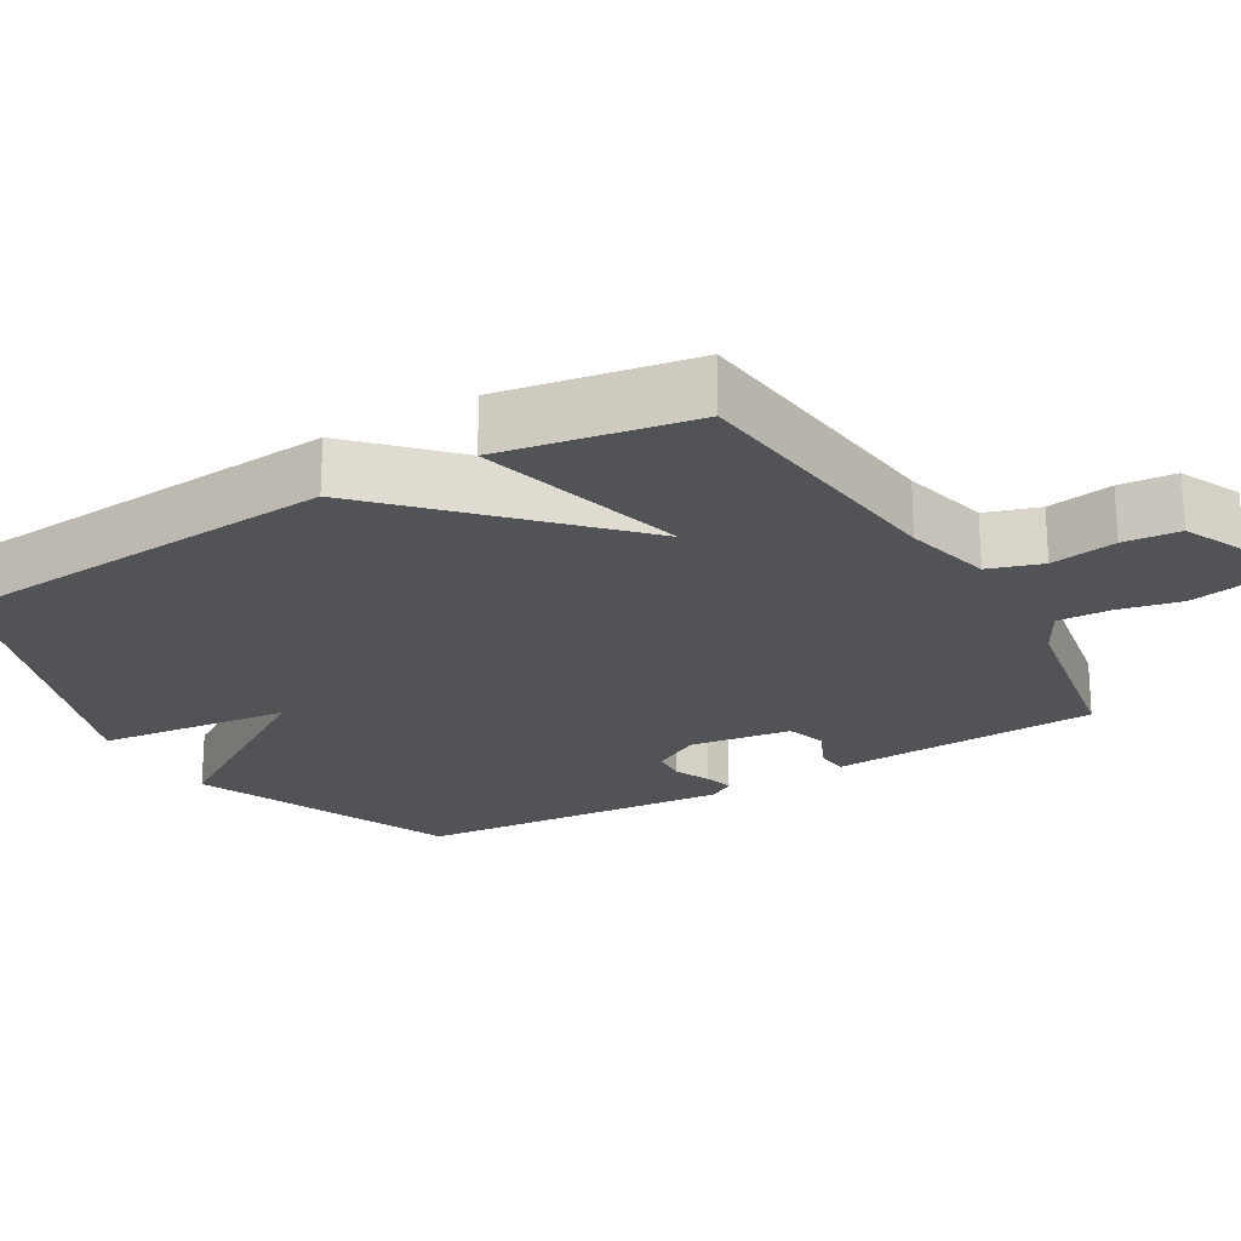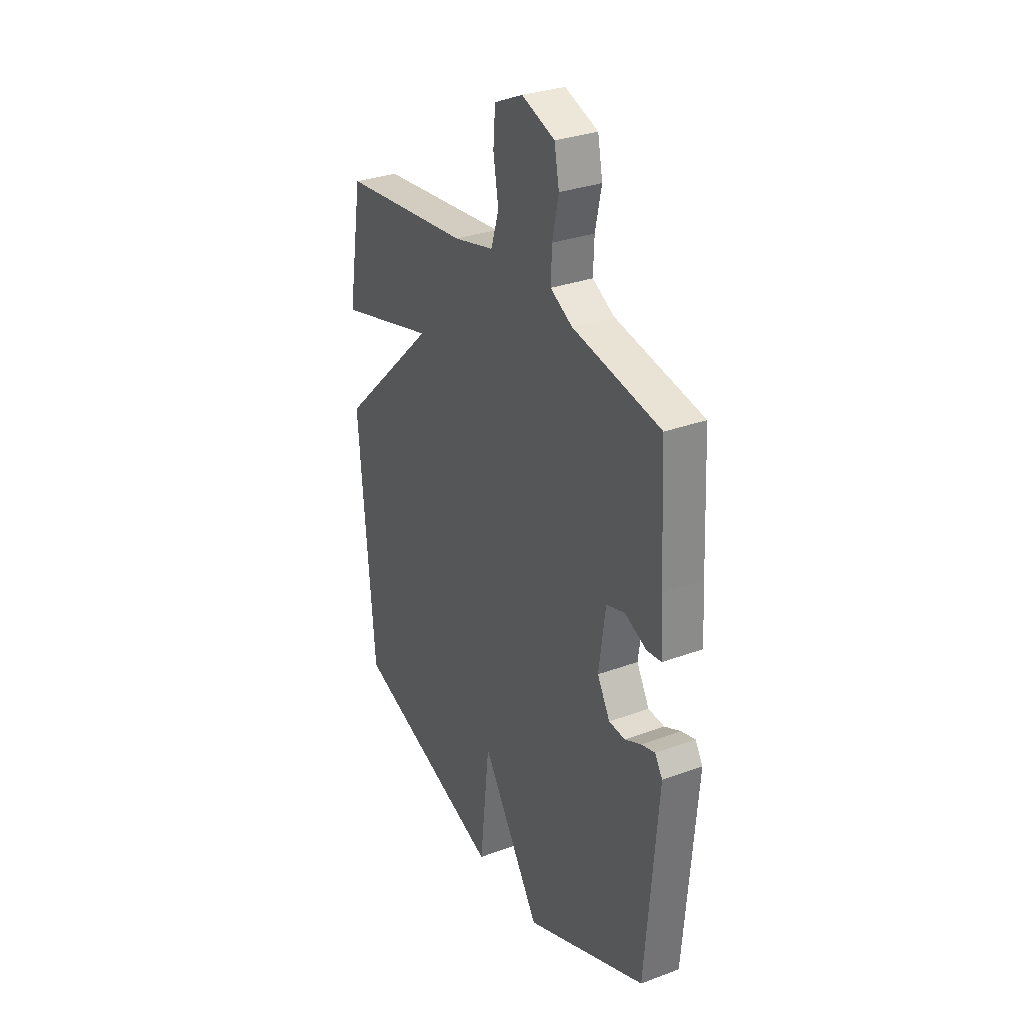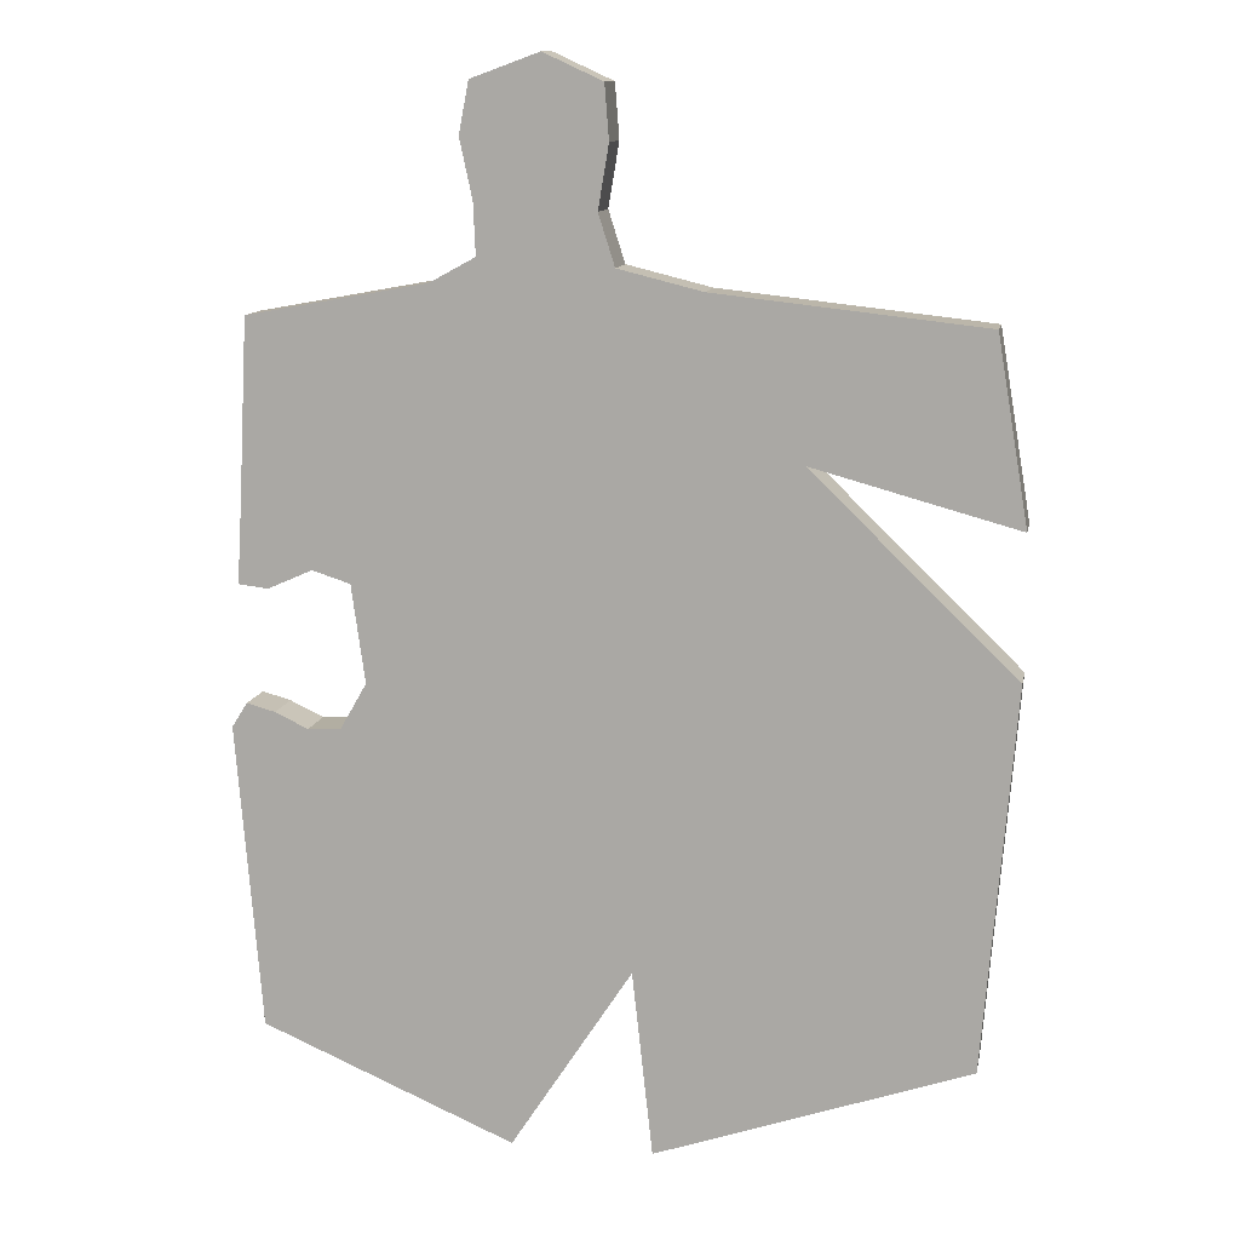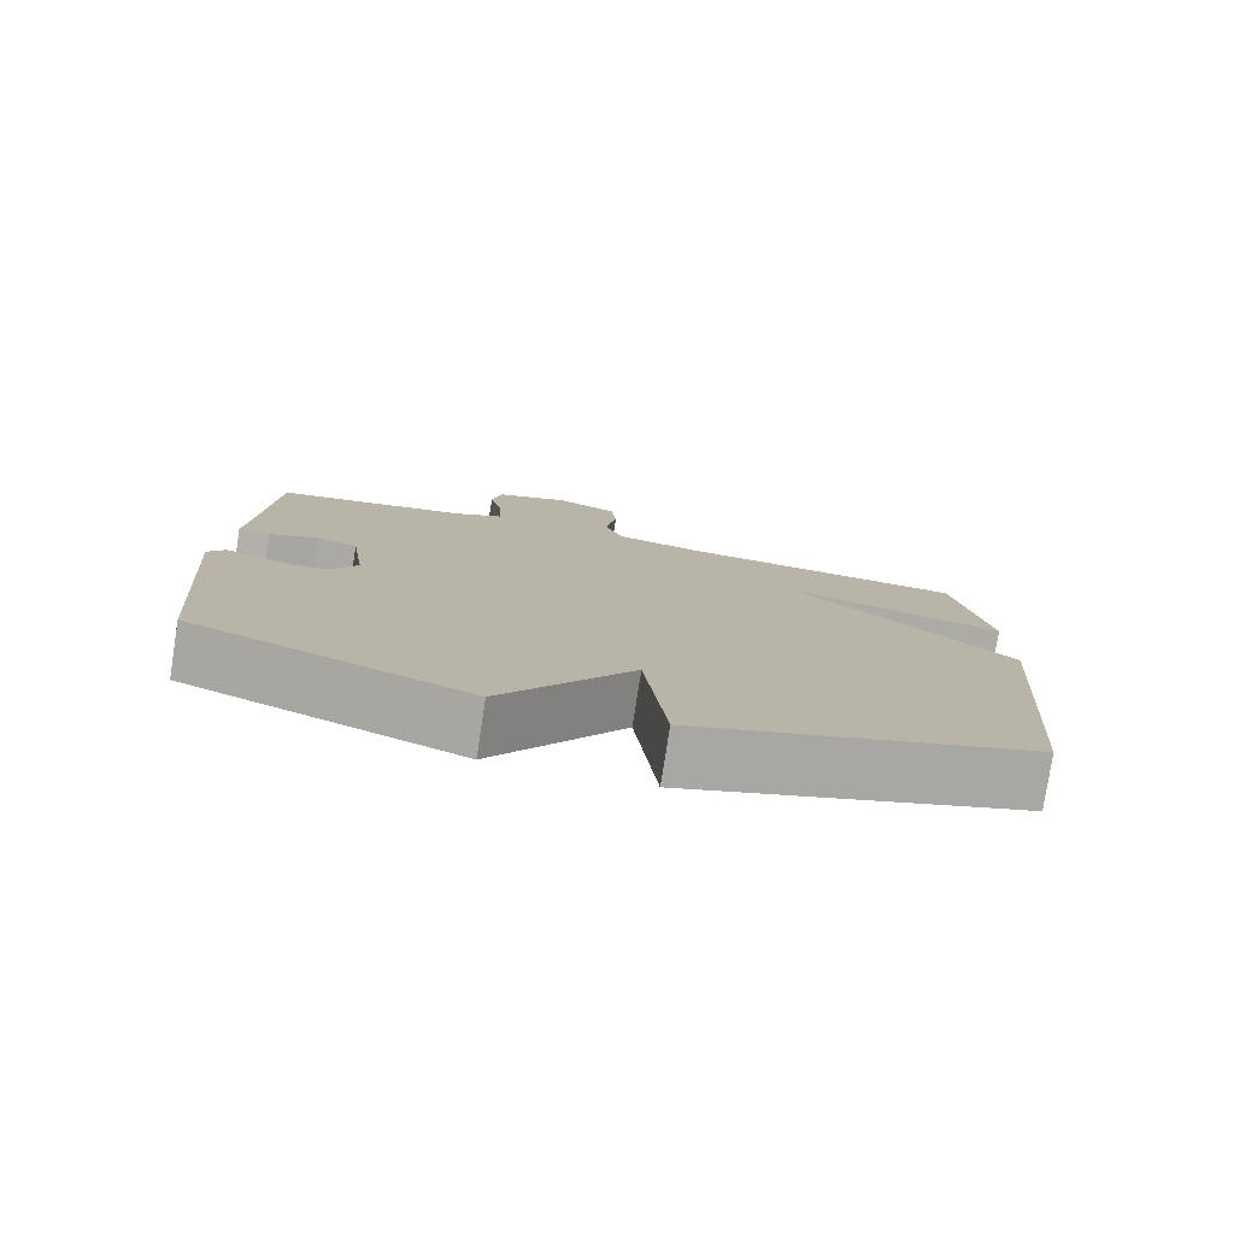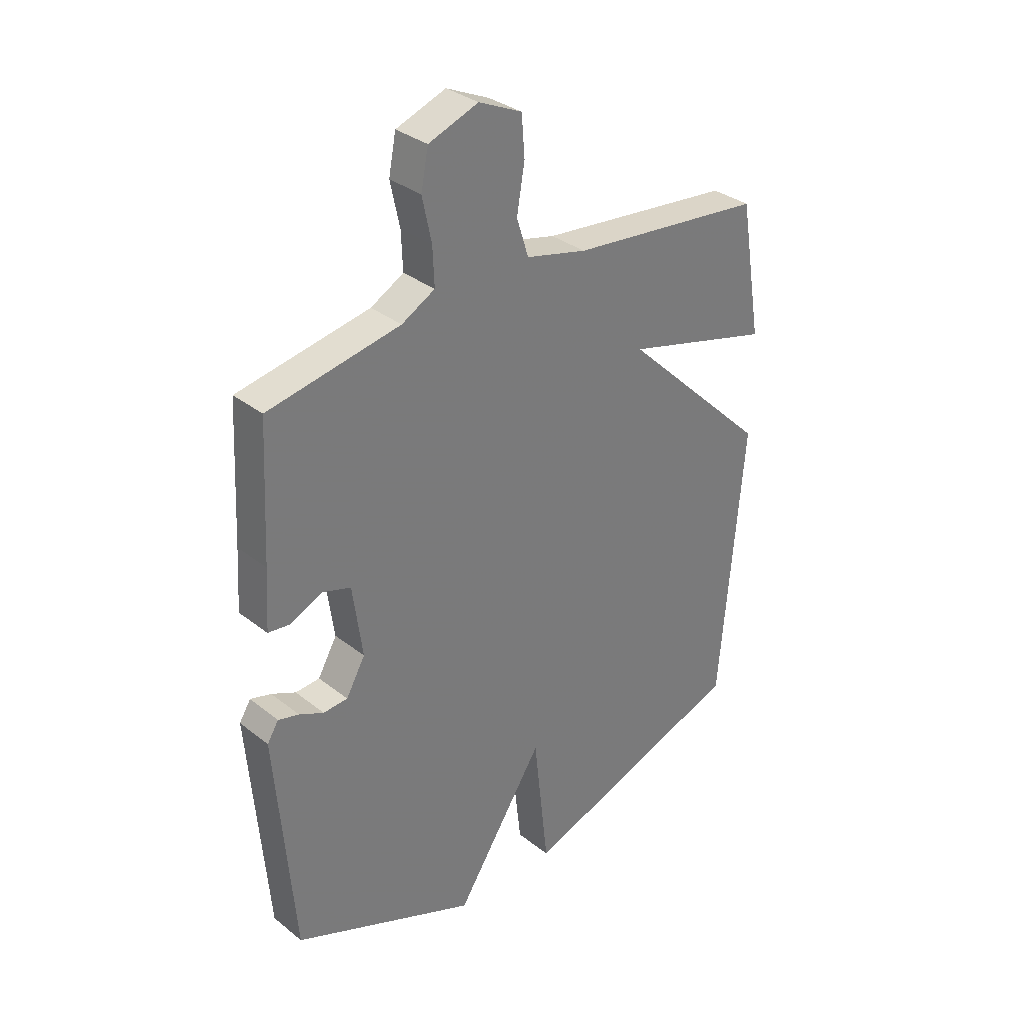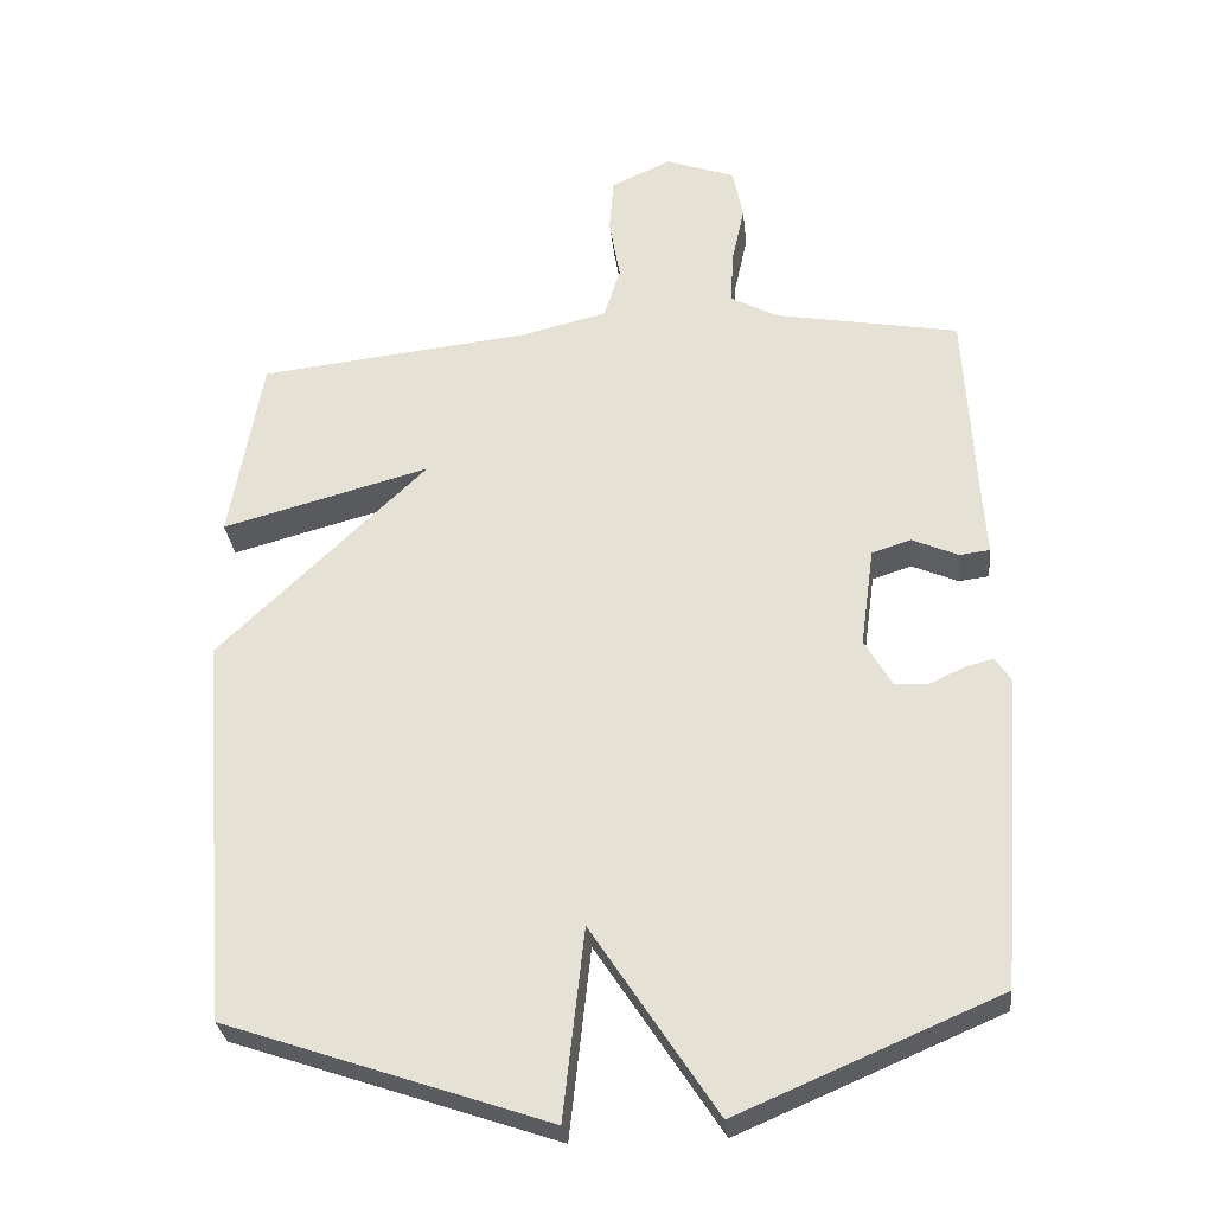
<metadata>
{"format":"obj","ext":"obj","renderer":"f3d","projection":"perspective","resolution":1024,"background":"white","views":[{"elev":-22.2,"azim":-59.7,"up":"+Y"},{"elev":30.9,"azim":62.1,"up":"+Z"},{"elev":12.0,"azim":-169.1,"up":"+Z"},{"elev":-79.1,"azim":171.2,"up":"+Z"},{"elev":33.1,"azim":137.1,"up":"+Z"},{"elev":-30.1,"azim":6.1,"up":"+Z"}]}
</metadata>
<code>
v 0.5 0.07 0.5
v 0.513 0.07 0.247
v 0.52 0.07 0.133
v 0.478 0.07 0.128
v 0.415 0.07 0.156
v 0.361 0.07 0.139
v 0.342 0.07 0.001
v 0.379 0.07 -0.064
v 0.426 0.07 -0.067
v 0.473 0.07 -0.045
v 0.513 0.07 -0.034
v 0.535 0.07 -0.069
v 0.5 0.07 -0.5
v 0.143 0.07 -0.652
v -0.028 0.07 -0.39
v -0.057 0.07 -0.652
v -0.5 0.07 -0.5
v -0.544 0.07 0.04
v -0.257 0.07 0.318
v -0.544 0.07 0.24
v -0.5 0.07 0.5
v -0.123 0.07 0.541
v -0.005 0.07 0.57
v 0.018 0.07 0.642
v 0.003 0.07 0.731
v 0.009 0.07 0.807
v 0.092 0.07 0.845
v 0.188 0.07 0.81
v 0.202 0.07 0.738
v 0.184 0.07 0.654
v 0.181 0.07 0.582
v 0.245 0.07 0.547
v 0.5 0 0.5
v 0.513 0 0.247
v 0.52 0 0.133
v 0.478 0 0.128
v 0.415 0 0.156
v 0.361 0 0.139
v 0.342 0 0.001
v 0.379 0 -0.064
v 0.426 0 -0.067
v 0.473 0 -0.045
v 0.513 0 -0.034
v 0.535 0 -0.069
v 0.5 0 -0.5
v 0.143 0 -0.652
v -0.028 0 -0.39
v -0.057 0 -0.652
v -0.5 0 -0.5
v -0.544 0 0.04
v -0.257 0 0.318
v -0.544 0 0.24
v -0.5 0 0.5
v -0.123 0 0.541
v -0.005 0 0.57
v 0.018 0 0.642
v 0.003 0 0.731
v 0.009 0 0.807
v 0.092 0 0.845
v 0.188 0 0.81
v 0.202 0 0.738
v 0.184 0 0.654
v 0.181 0 0.582
v 0.245 0 0.547
f 28 29 30
f 27 28 30
f 26 27 30
f 25 26 30
f 24 25 30
f 23 24 30 31
f 22 23 31 32
f 21 22 32
f 20 21 32
f 19 20 32
f 17 18 19
f 16 17 19
f 15 16 19
f 13 14 15
f 12 13 15
f 11 12 15
f 10 11 15
f 9 10 15
f 8 9 15
f 7 8 15 19
f 6 7 19 32
f 2 3 4 5
f 5 6 32
f 2 5 32
f 1 2 32
f 62 61 60
f 62 60 59
f 62 59 58
f 62 58 57
f 62 57 56
f 63 62 56 55
f 64 63 55 54
f 64 54 53
f 64 53 52
f 64 52 51
f 51 50 49
f 51 49 48
f 51 48 47
f 47 46 45
f 47 45 44
f 47 44 43
f 47 43 42
f 47 42 41
f 47 41 40
f 51 47 40 39
f 64 51 39 38
f 37 36 35 34
f 64 38 37
f 64 37 34
f 64 34 33
f 1 33 34 2
f 2 34 35 3
f 3 35 36 4
f 4 36 37 5
f 5 37 38 6
f 6 38 39 7
f 7 39 40 8
f 8 40 41 9
f 9 41 42 10
f 10 42 43 11
f 11 43 44 12
f 12 44 45 13
f 13 45 46 14
f 14 46 47 15
f 15 47 48 16
f 16 48 49 17
f 17 49 50 18
f 18 50 51 19
f 19 51 52 20
f 20 52 53 21
f 21 53 54 22
f 22 54 55 23
f 23 55 56 24
f 24 56 57 25
f 25 57 58 26
f 26 58 59 27
f 27 59 60 28
f 28 60 61 29
f 29 61 62 30
f 30 62 63 31
f 31 63 64 32
f 32 64 33 1

</code>
